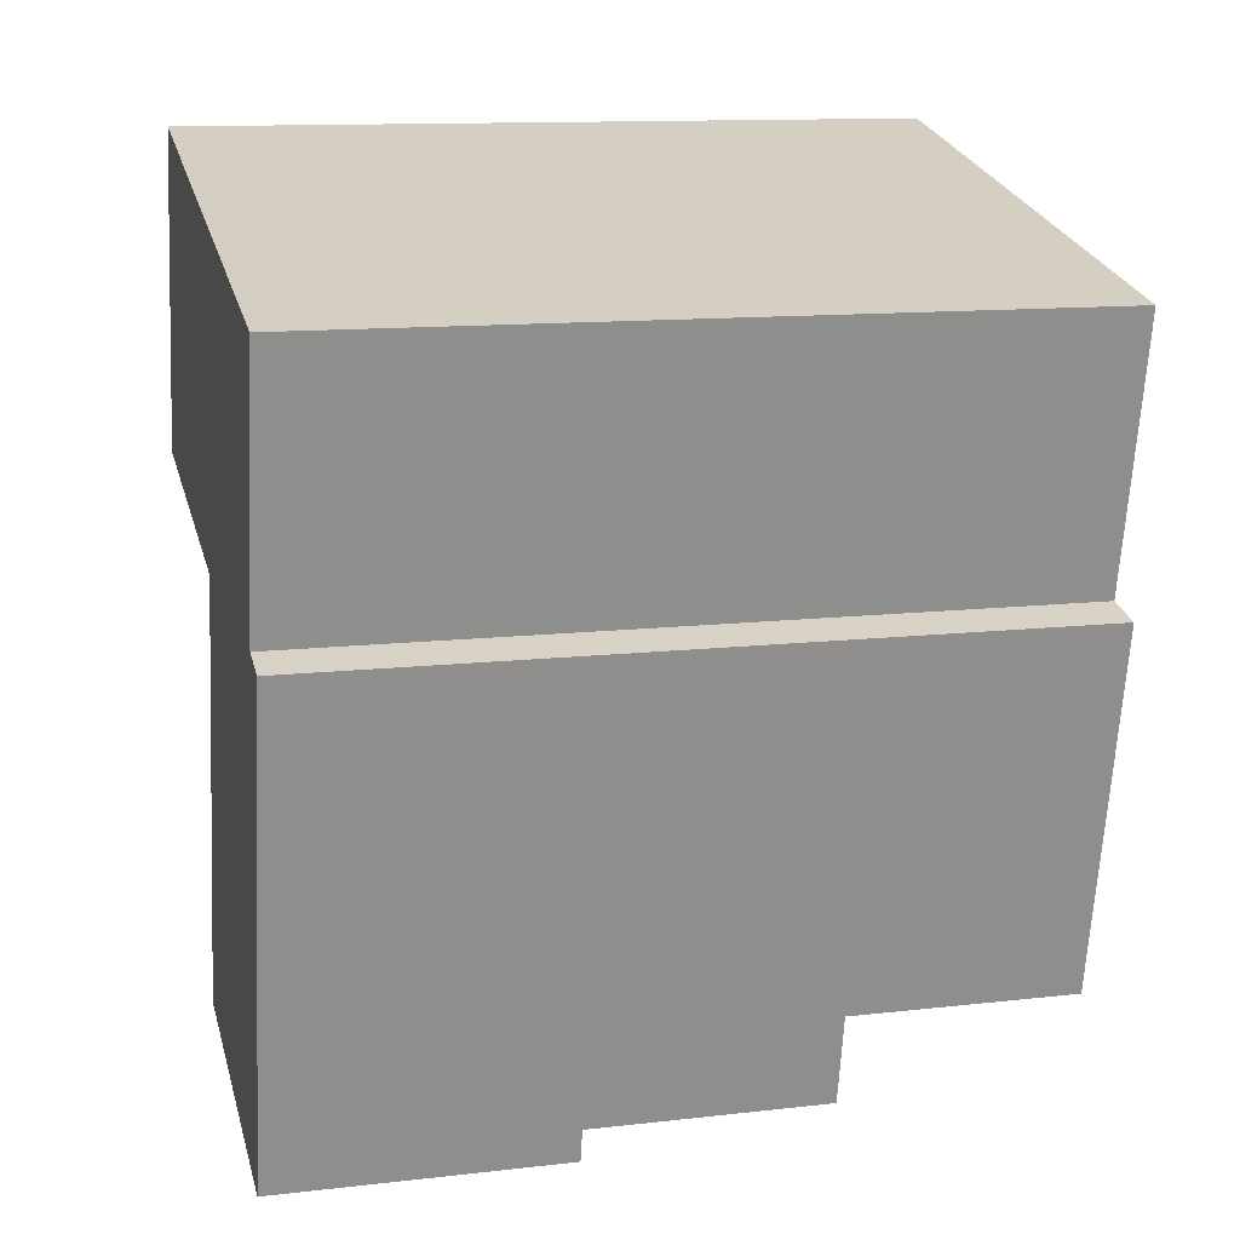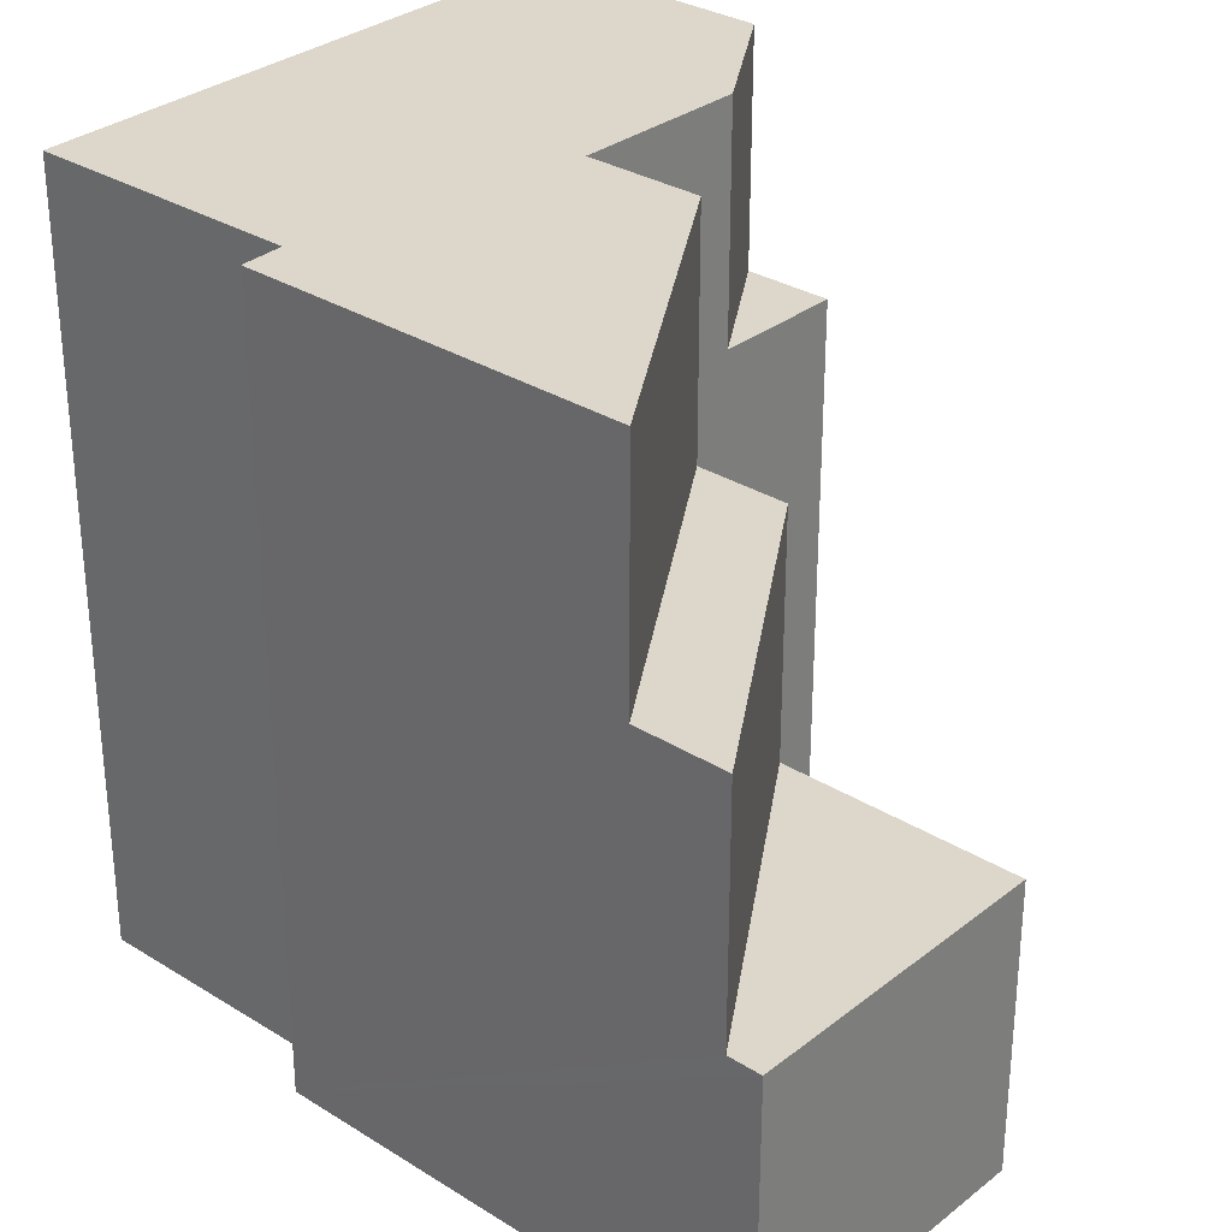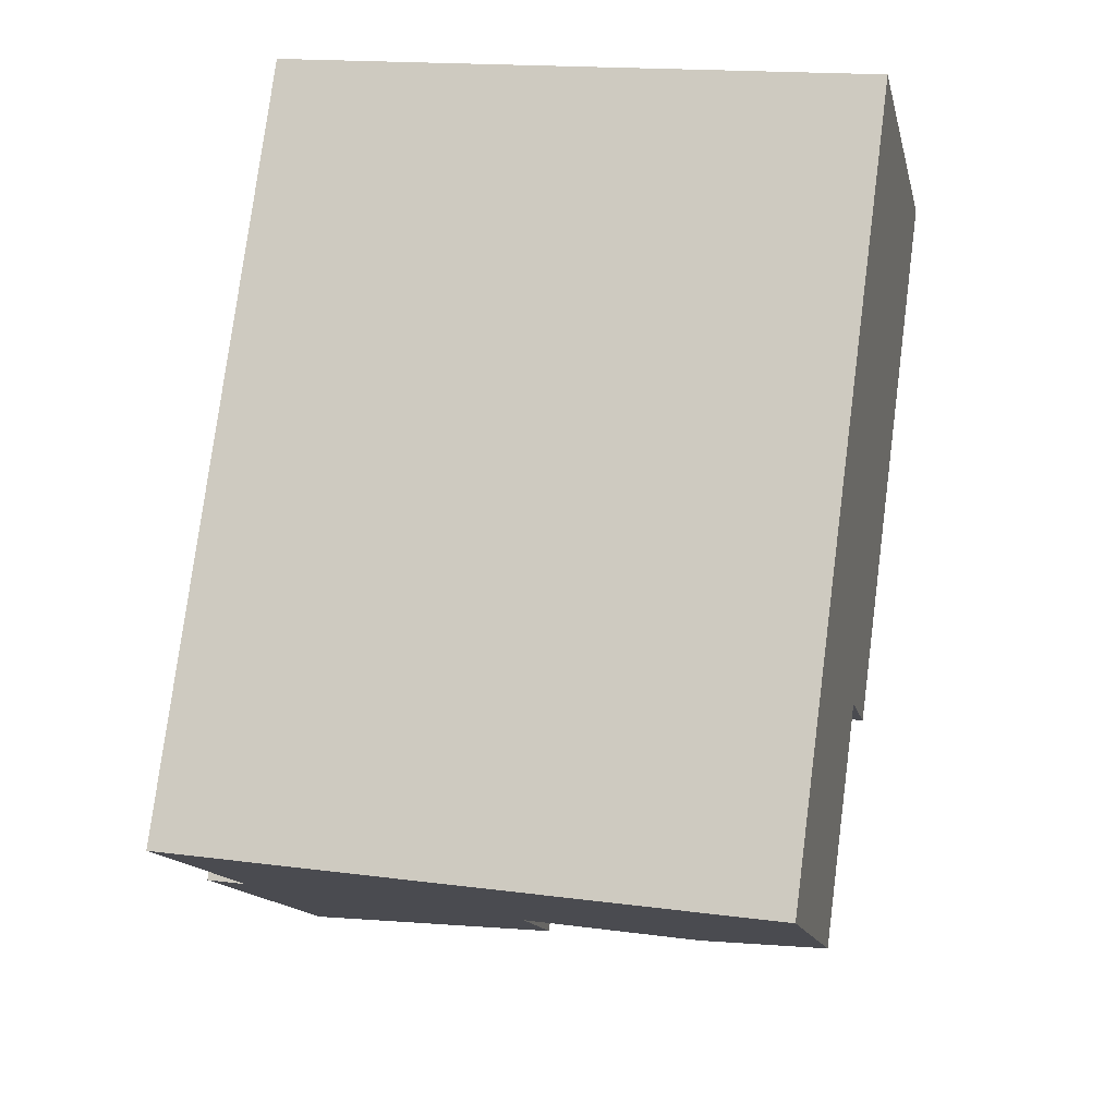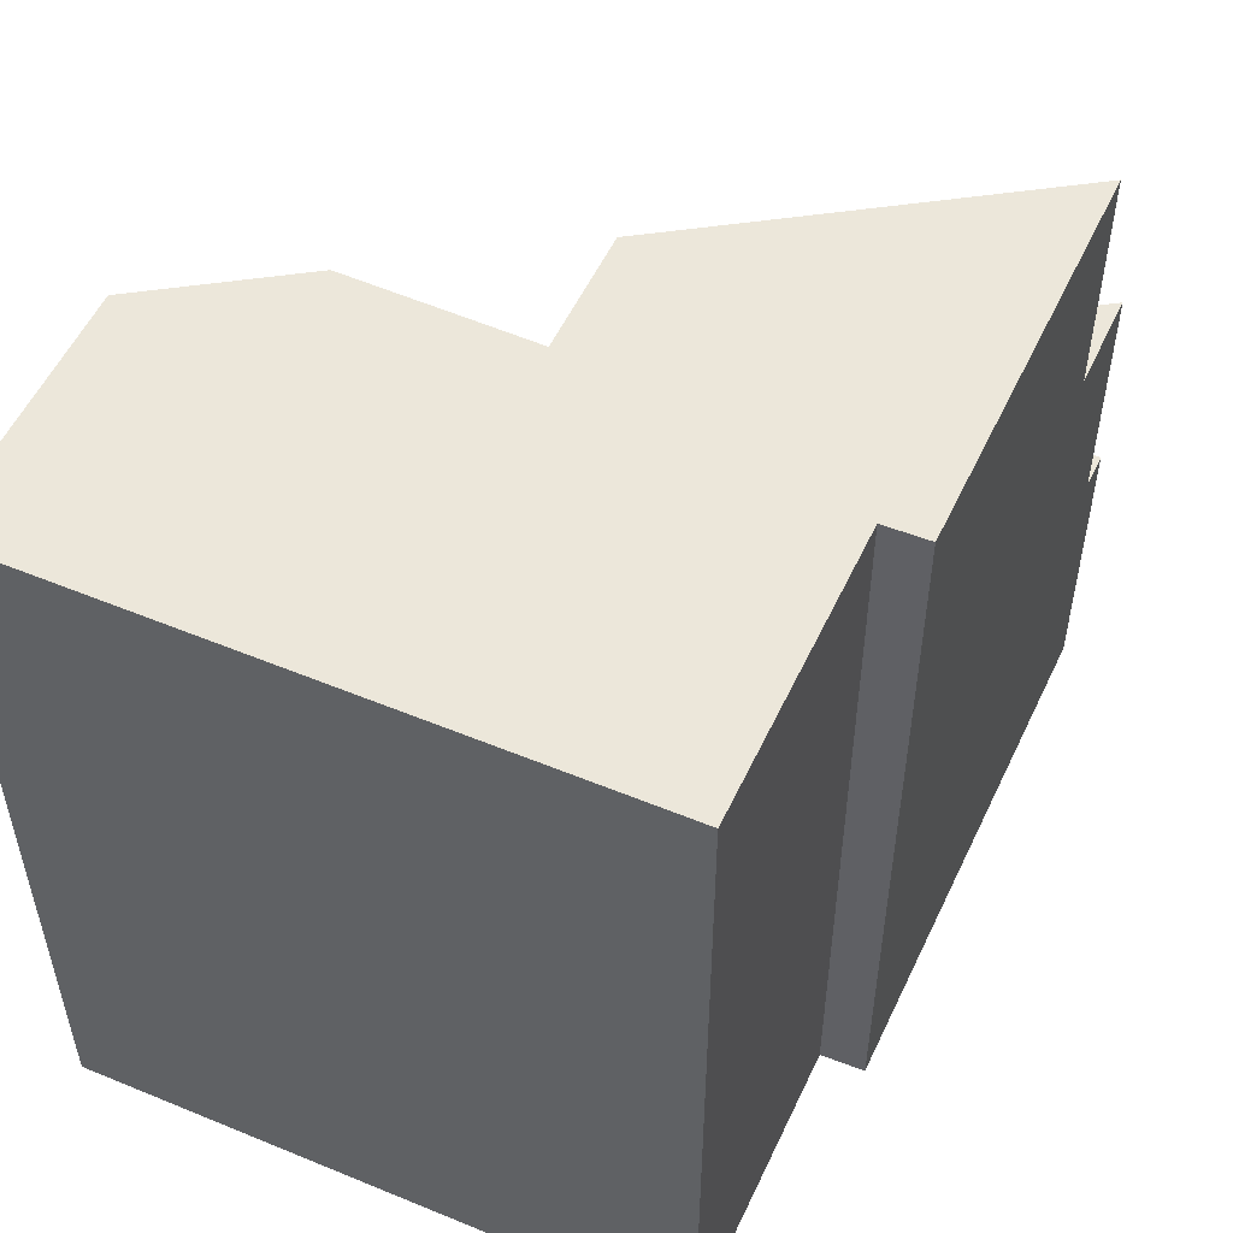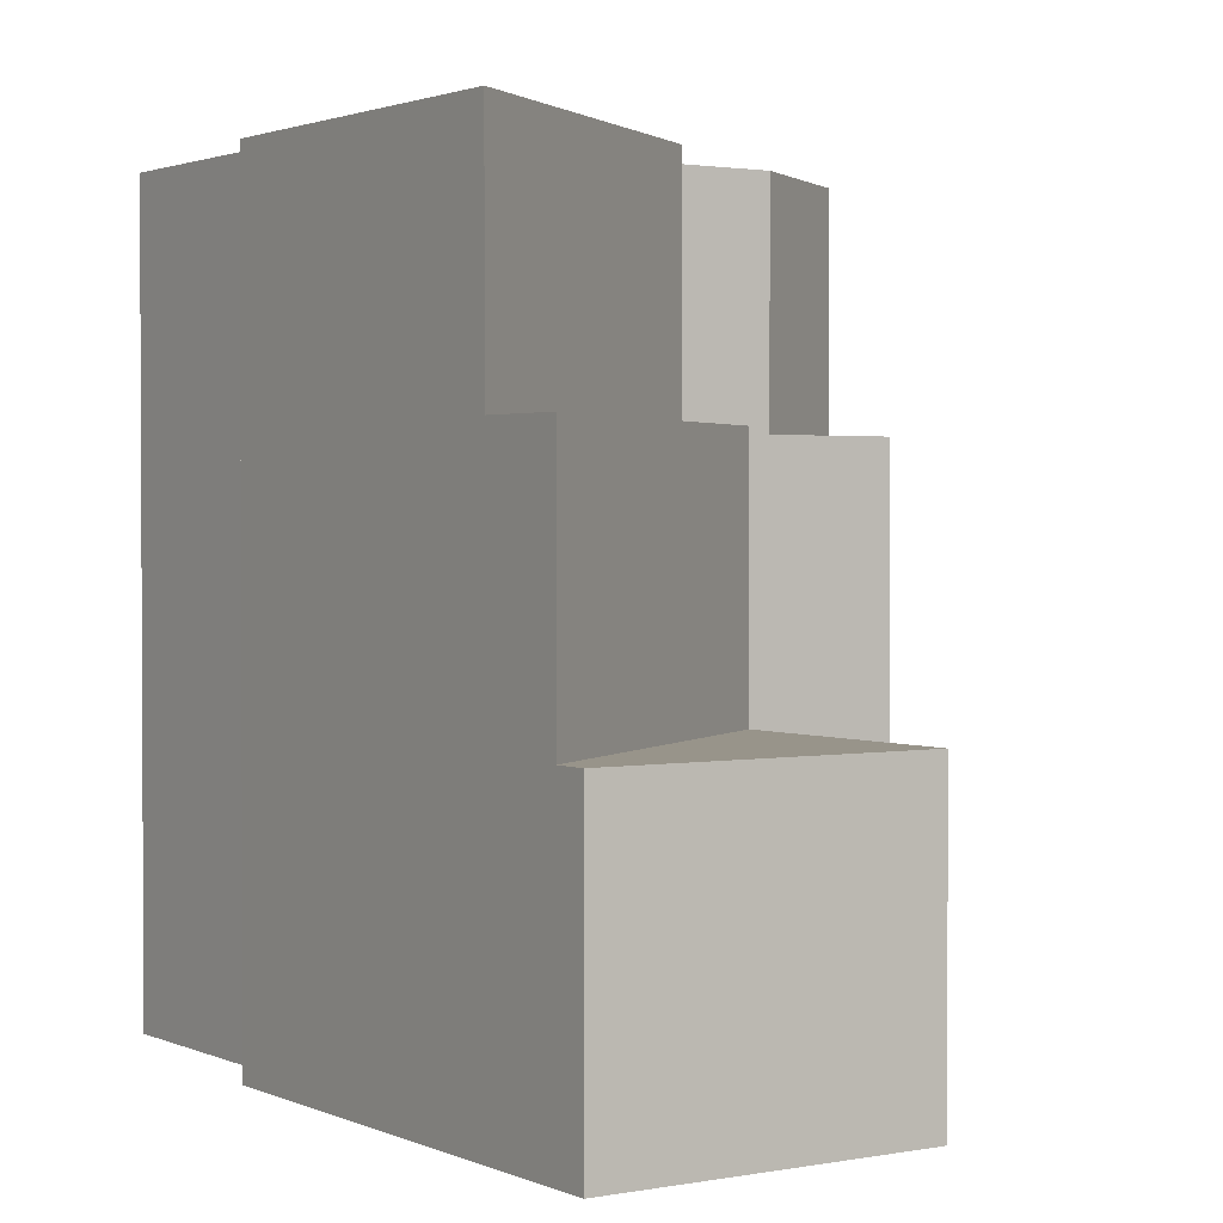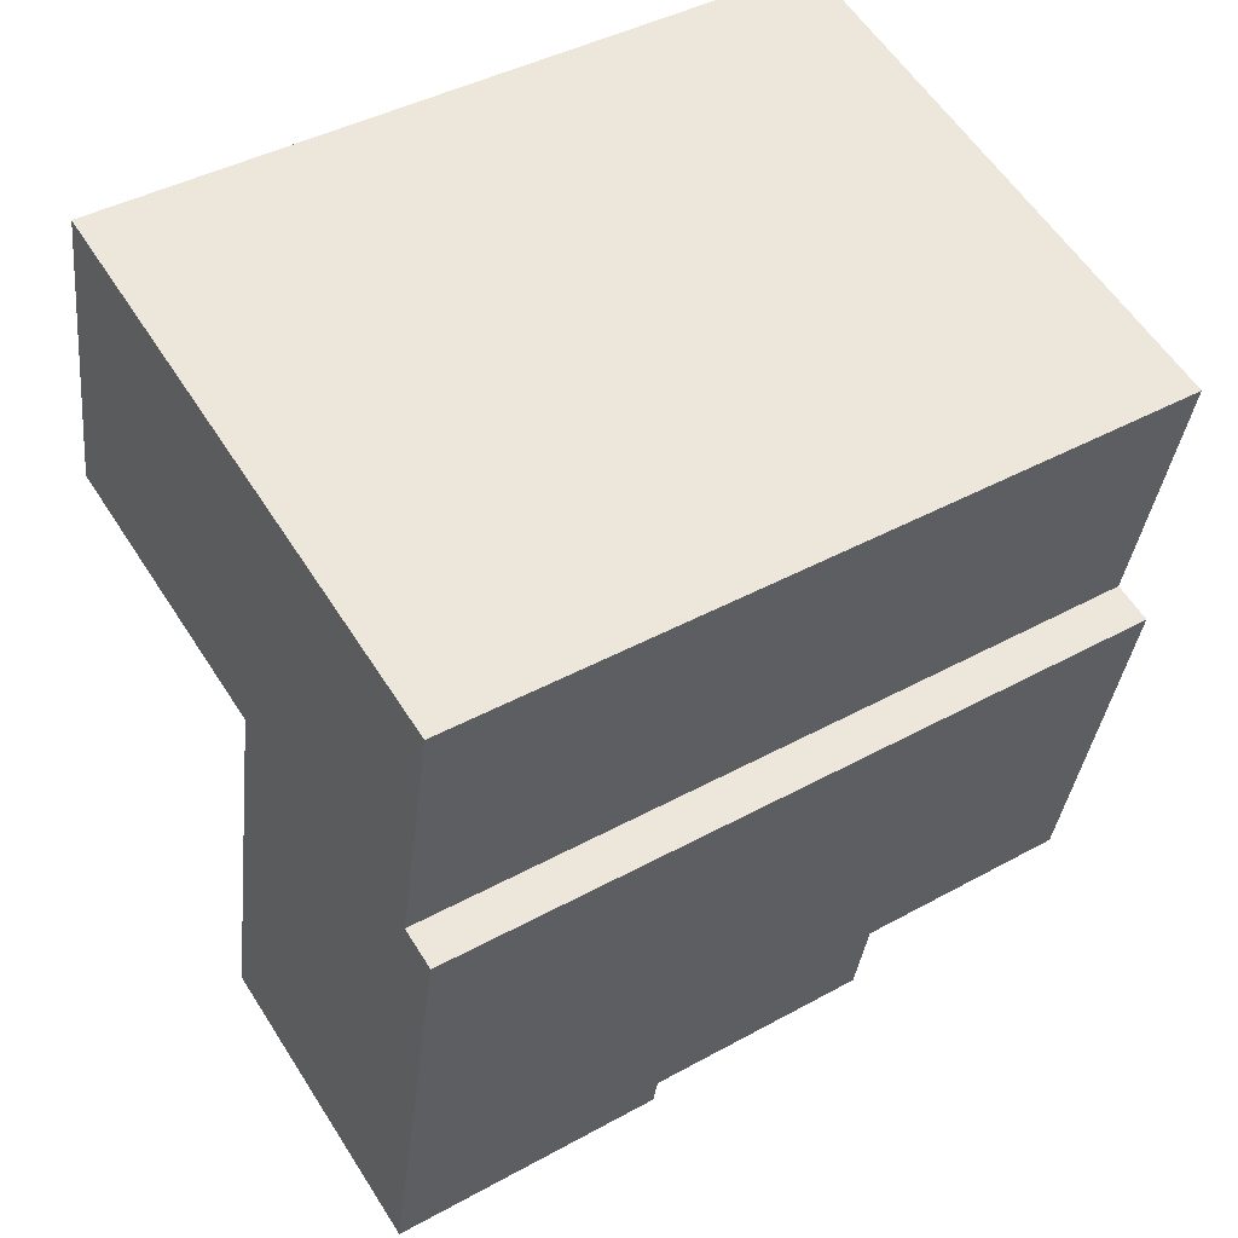
<metadata>
{"format":"obj","ext":"obj","renderer":"f3d","projection":"perspective","resolution":1024,"background":"white","views":[{"elev":12.6,"azim":75.1,"up":"+Z"},{"elev":30.8,"azim":144.0,"up":"+Y"},{"elev":77.7,"azim":-172.6,"up":"+Z"},{"elev":53.8,"azim":36.9,"up":"+Y"},{"elev":1.8,"azim":158.3,"up":"+Y"},{"elev":42.7,"azim":56.8,"up":"+Z"}]}
</metadata>
<code>
v  13.82 13.43 -11.44
v  6.595 13.43 -6.839
v  7.09 13.43 -4.548
v  13.33 13.43 -13.74
v  5.29 7.358 -12.88
v  13.15 8.933e-16 -14.59
v  5.29 7.887e-16 -12.88
v  13.15 7.358 -14.59
v  15.79 19.26 -2.127
v  14.75 1.138e-16 -1.859
v  15.79 1.302e-16 -2.127
v  14.75 19.26 -1.859
v  6.595 4.188e-16 -6.839
v  7.09 2.785e-16 -4.548
v  7.717 1.008e-16 -1.646
v  6.595 7.358 -6.839
v  7.717 19.26 -1.646
v  7.09 19.26 -4.548
v  0.487 19.26 2.217
v  3.348 13.43 -0.714
v  0.487 13.43 2.217
v  3.348 19.26 -0.714
v  13.82 19.26 -11.44
v  12.17 -3.56e-16 5.814
v  16.2 -2.984e-16 4.874
v  1.809 -5.04e-16 8.231
v  0.487 -1.358e-16 2.217
v  3.348 4.372e-17 -0.714
v  0 0 0
v  13.82 7.006e-16 -11.44
v  13.33 8.413e-16 -13.74
v  13.33 7.358 -13.74
v  0 13.43 8.224e-16
v  1.809 19.26 8.231
v  16.2 19.26 4.874
v  12.17 19.26 5.814
g defaultobject
f 1 2 3
f 2 1 4
f 5 6 7
f 6 5 8
f 9 10 11
f 10 9 12
f 13 5 7
f 5 13 14
f 5 14 15
f 5 15 16
f 16 15 17
f 16 17 3
f 16 3 2
f 3 17 18
f 19 20 21
f 20 19 22
f 18 1 3
f 1 18 23
f 24 10 25
f 10 24 26
f 10 26 27
f 10 27 15
f 15 27 28
f 28 27 29
f 10 30 11
f 30 10 15
f 30 15 14
f 30 14 13
f 30 13 7
f 30 7 31
f 31 7 6
f 32 5 16
f 5 32 8
f 27 33 29
f 33 27 26
f 33 26 21
f 21 26 34
f 21 34 19
f 12 25 10
f 25 12 35
f 11 23 9
f 23 11 1
f 1 11 4
f 4 11 32
f 32 11 8
f 8 11 30
f 8 30 6
f 6 30 31
f 33 28 29
f 28 33 15
f 15 33 20
f 15 20 17
f 17 20 22
f 24 34 26
f 34 24 36
f 36 24 25
f 36 25 35
f 2 32 16
f 32 2 4
f 36 19 34
f 19 36 22
f 22 36 17
f 17 36 35
f 17 35 18
f 18 35 12
f 18 12 23
f 23 12 9
f 20 33 21

</code>
